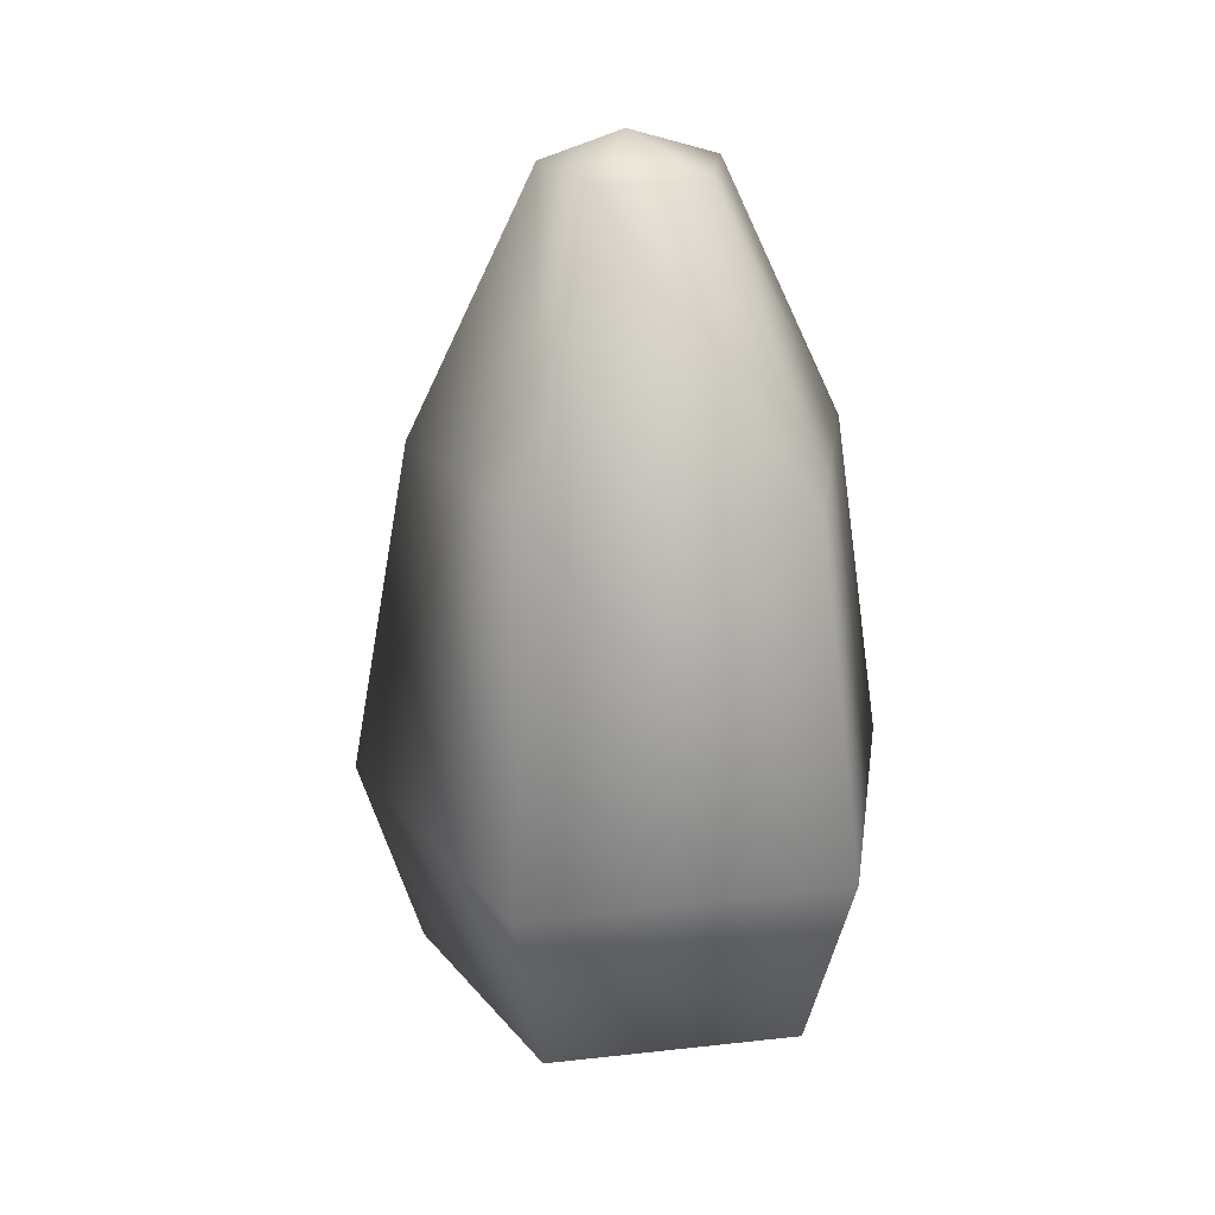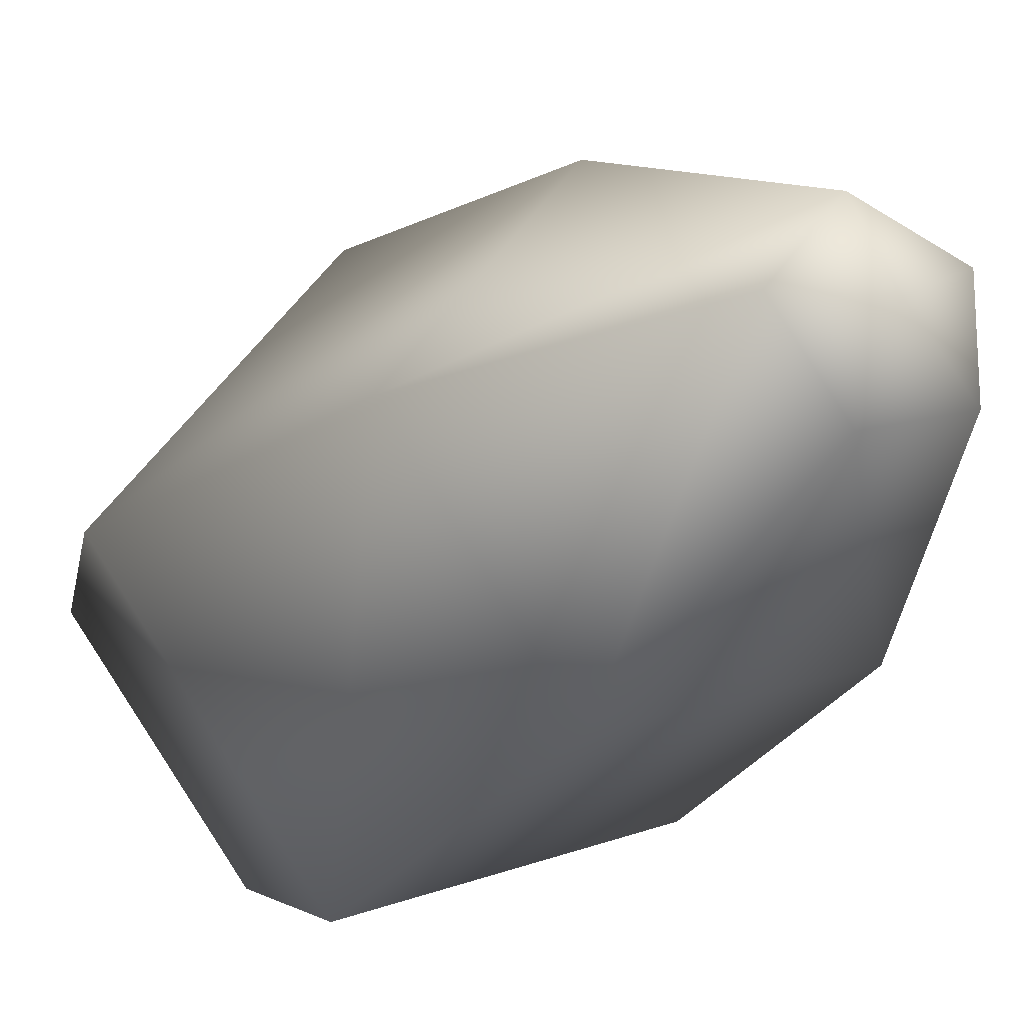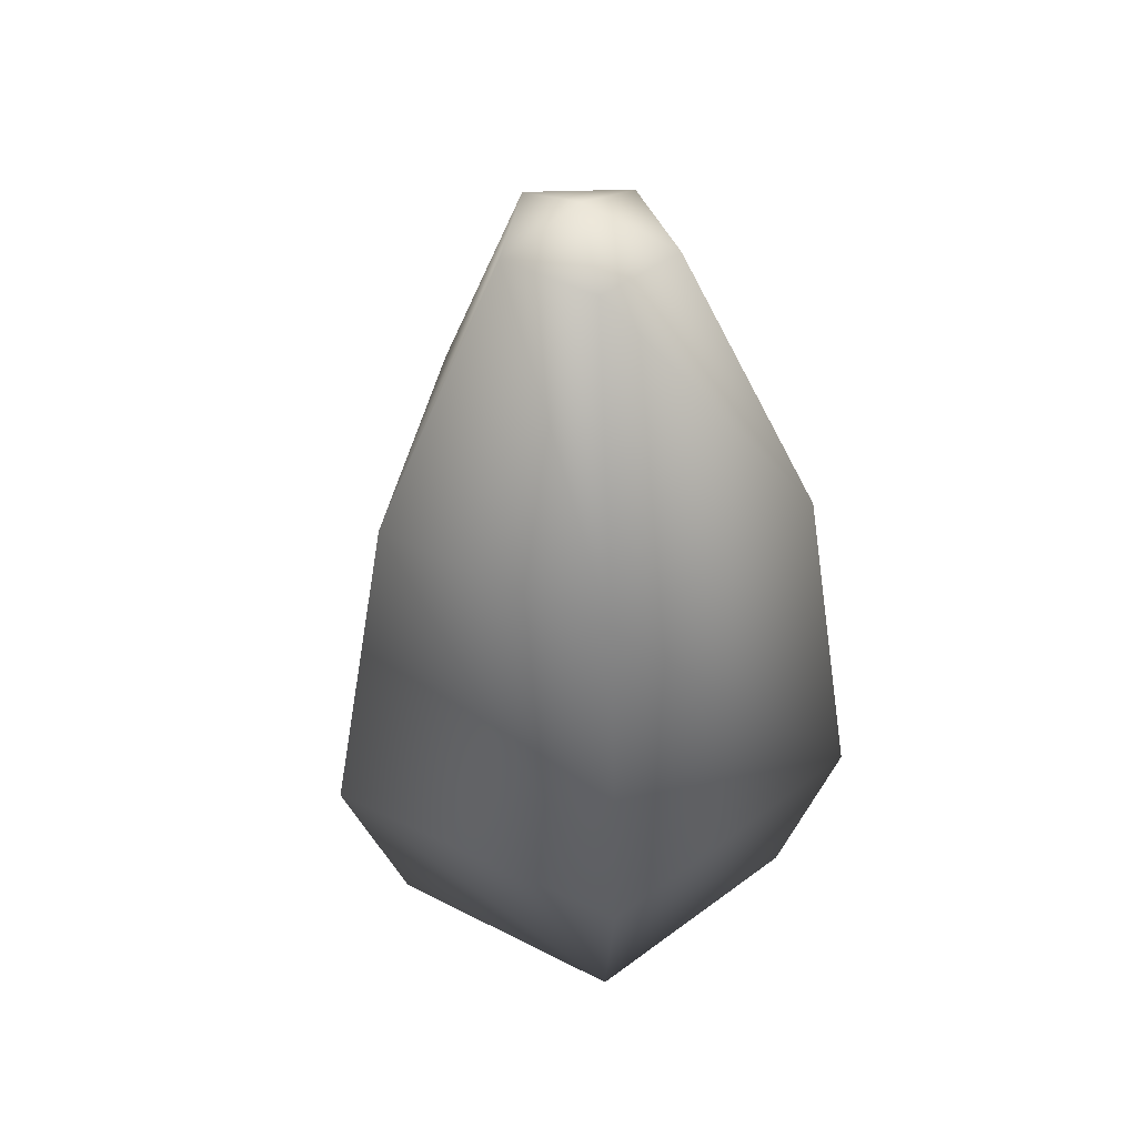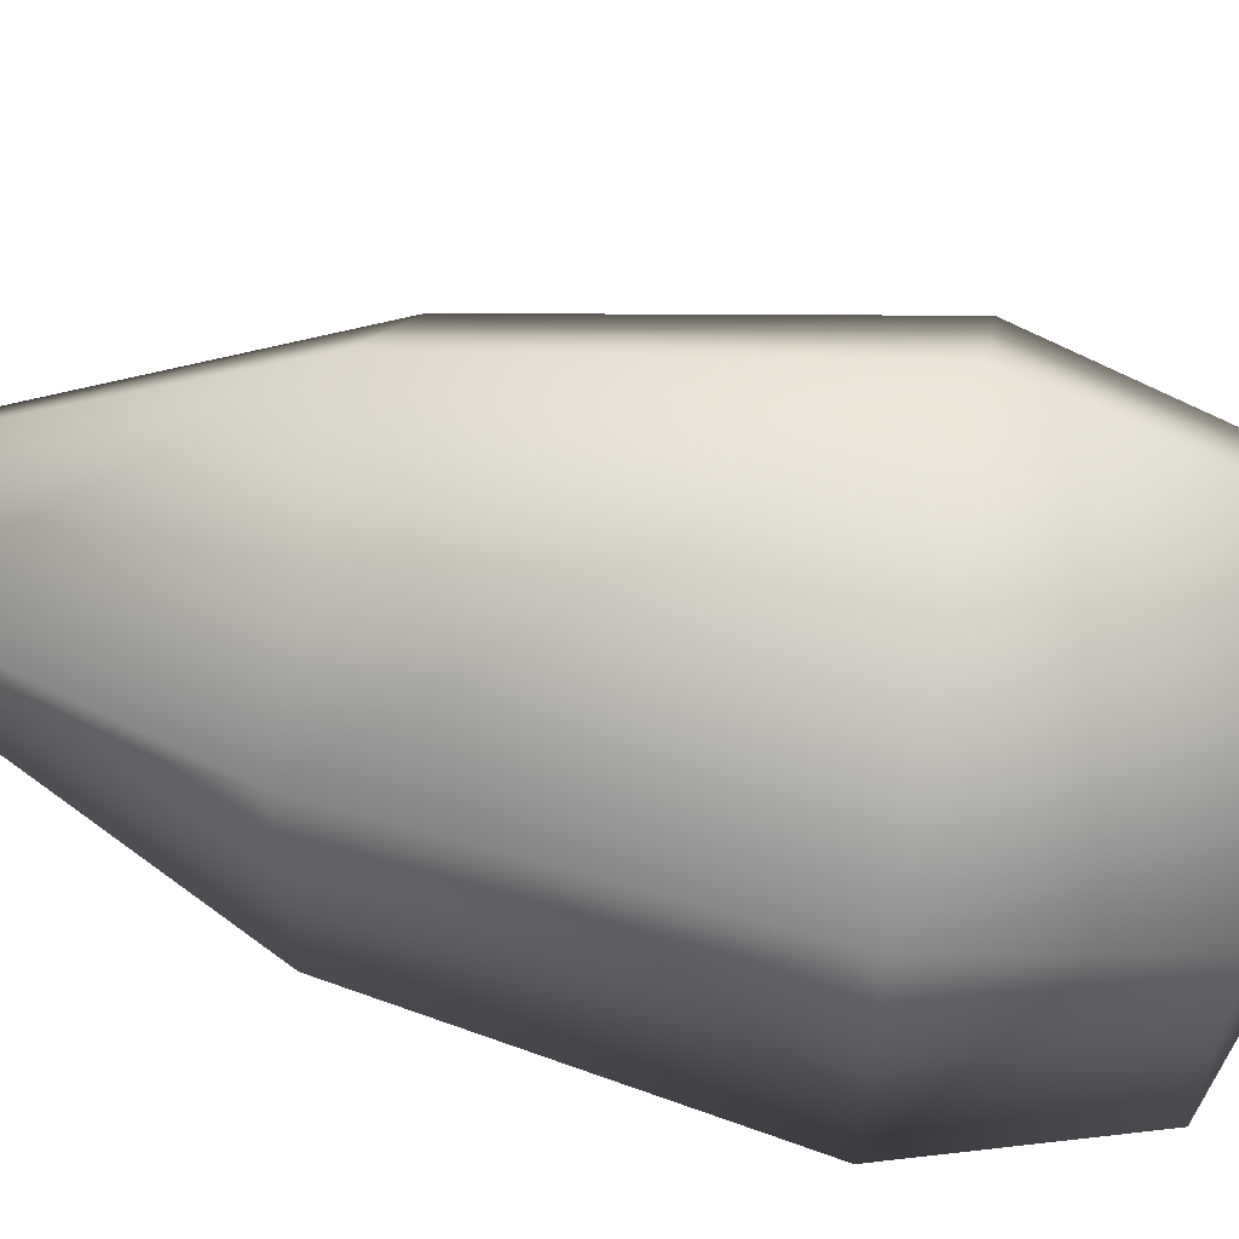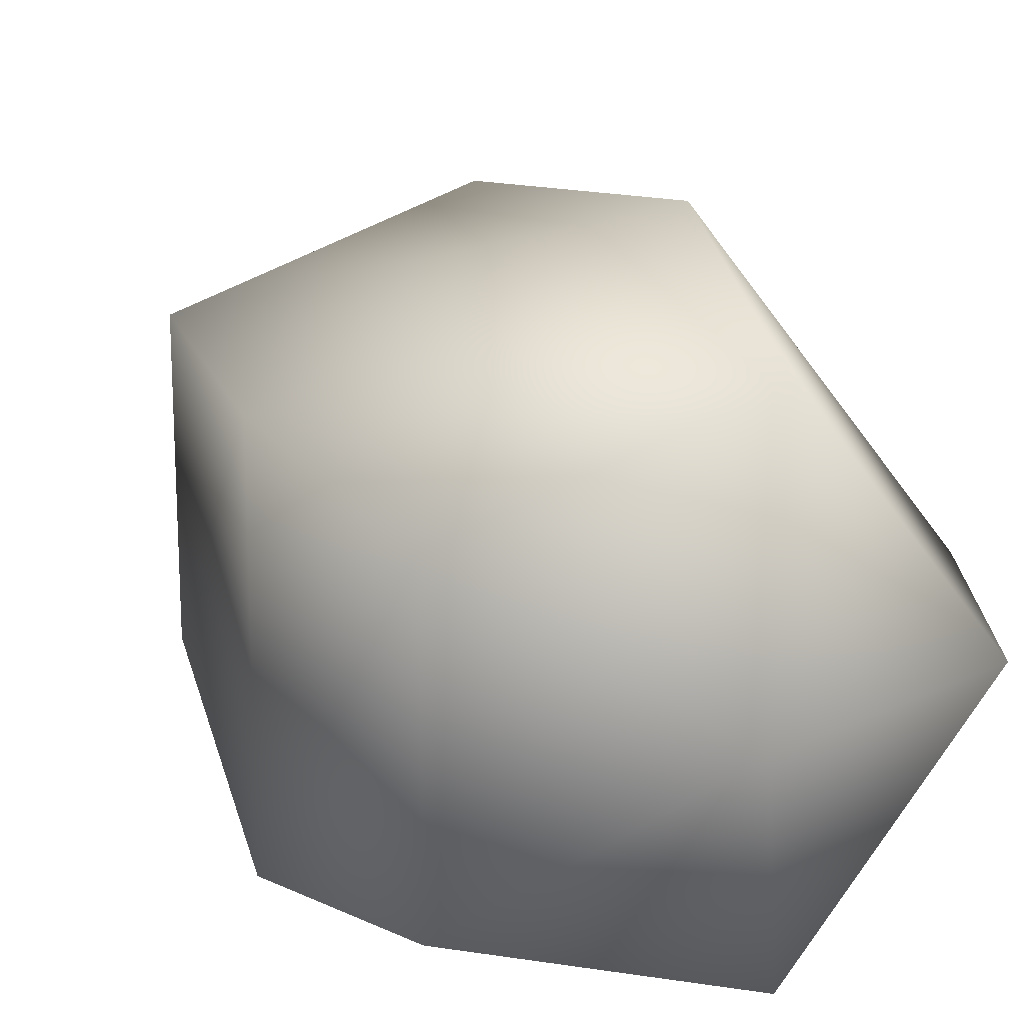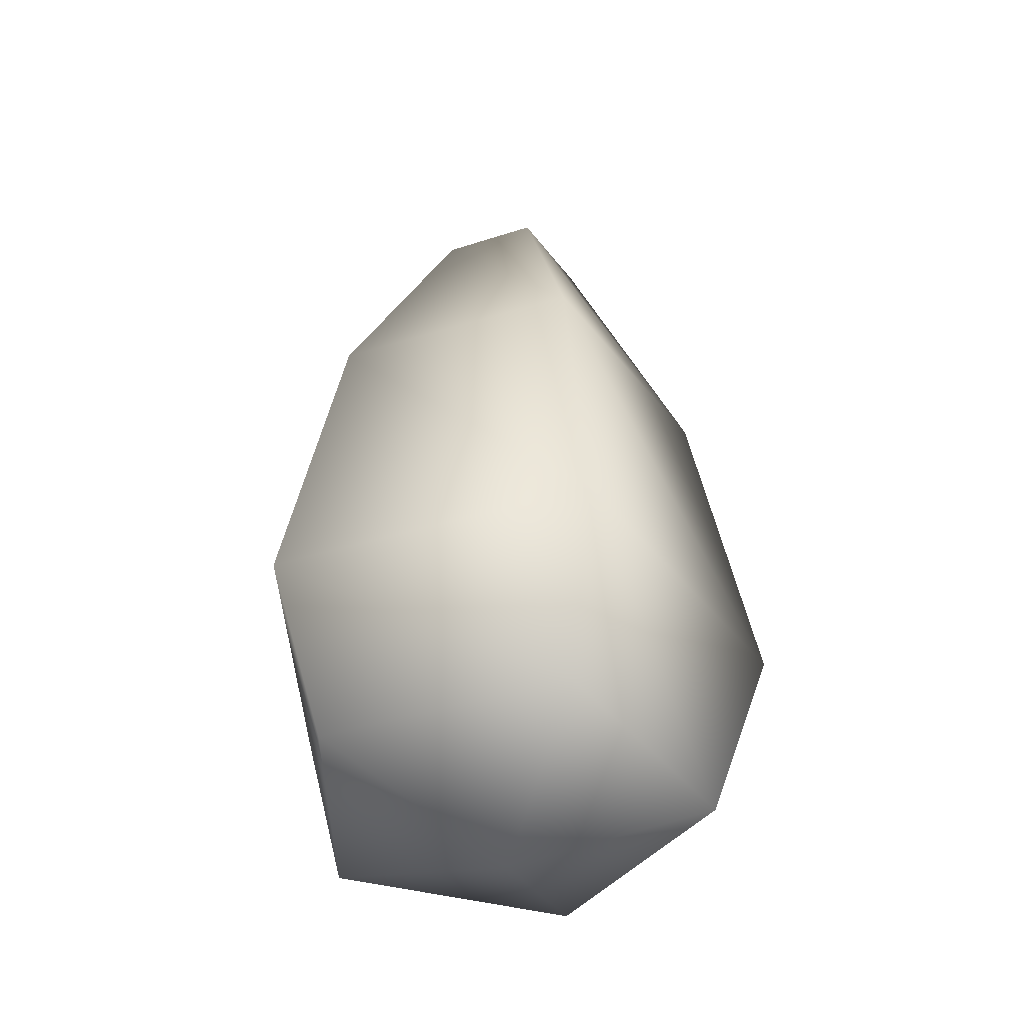
<metadata>
{"format":"obj","ext":"obj","renderer":"f3d","projection":"perspective","resolution":1024,"background":"white","views":[{"elev":24.5,"azim":-171.9,"up":"+Y"},{"elev":-19.2,"azim":151.2,"up":"+Z"},{"elev":44.8,"azim":-130.8,"up":"+Y"},{"elev":61.9,"azim":-79.4,"up":"+Z"},{"elev":19.5,"azim":-21.3,"up":"+Z"},{"elev":-42.7,"azim":72.5,"up":"+Y"}]}
</metadata>
<code>
v 12 -24 0
v 2 -24 13
v -1 -29 0
v 2 -24 13
v -13 -24 8
v -1 -29 0
v -13 -24 8
v -13 -24 -8
v -1 -29 0
v -13 -24 -8
v 2 -24 -13
v -1 -29 0
v 2 -24 -13
v 12 -24 0
v -1 -29 0
v 16 -12 0
v 3 -12 17
v 12 -24 0
v 3 -12 17
v 2 -24 13
v 12 -24 0
v 3 -12 17
v -16 -12 10
v 2 -24 13
v -16 -12 10
v -13 -24 8
v 2 -24 13
v -16 -12 10
v -16 -12 -10
v -13 -24 8
v -16 -12 -10
v -13 -24 -8
v -13 -24 8
v -16 -12 -10
v 3 -12 -17
v -13 -24 -8
v 3 -12 -17
v 2 -24 -13
v -13 -24 -8
v 3 -12 -17
v 16 -12 0
v 2 -24 -13
v 16 -12 0
v 12 -24 0
v 2 -24 -13
v 12 10 0
v 2 10 13
v 16 -12 0
v 2 10 13
v 3 -12 17
v 16 -12 0
v 2 10 13
v -13 10 8
v 3 -12 17
v -13 10 8
v -16 -12 10
v 3 -12 17
v -13 10 8
v -13 10 -8
v -16 -12 10
v -13 10 -8
v -16 -12 -10
v -16 -12 10
v -13 10 -8
v 2 10 -13
v -16 -12 -10
v 2 10 -13
v 3 -12 -17
v -16 -12 -10
v 2 10 -13
v 12 10 0
v 3 -12 -17
v 12 10 0
v 16 -12 0
v 3 -12 -17
v 4 27 0
v 0 27 5
v 12 10 0
v 0 27 5
v 2 10 13
v 12 10 0
v 0 27 5
v -6 27 3
v 2 10 13
v -6 27 3
v -13 10 8
v 2 10 13
v -6 27 3
v -6 27 -3
v -13 10 8
v -6 27 -3
v -13 10 -8
v -13 10 8
v -6 27 -3
v 0 27 -5
v -13 10 -8
v 0 27 -5
v 2 10 -13
v -13 10 -8
v 0 27 -5
v 4 27 0
v 2 10 -13
v 4 27 0
v 12 10 0
v 2 10 -13
v 0 27 5
v 4 27 0
v -1 29 0
v -6 27 3
v 0 27 5
v -1 29 0
v -6 27 -3
v -6 27 3
v -1 29 0
v 0 27 -5
v -6 27 -3
v -1 29 0
v 4 27 0
v 0 27 -5
v -1 29 0
f 1 2 3
f 4 5 6
f 7 8 9
f 10 11 12
f 13 14 15
f 16 17 18
f 19 20 21
f 22 23 24
f 25 26 27
f 28 29 30
f 31 32 33
f 34 35 36
f 37 38 39
f 40 41 42
f 43 44 45
f 46 47 48
f 49 50 51
f 52 53 54
f 55 56 57
f 58 59 60
f 61 62 63
f 64 65 66
f 67 68 69
f 70 71 72
f 73 74 75
f 76 77 78
f 79 80 81
f 82 83 84
f 85 86 87
f 88 89 90
f 91 92 93
f 94 95 96
f 97 98 99
f 100 101 102
f 103 104 105
f 106 107 108
f 109 110 111
f 112 113 114
f 115 116 117
f 118 119 120

</code>
